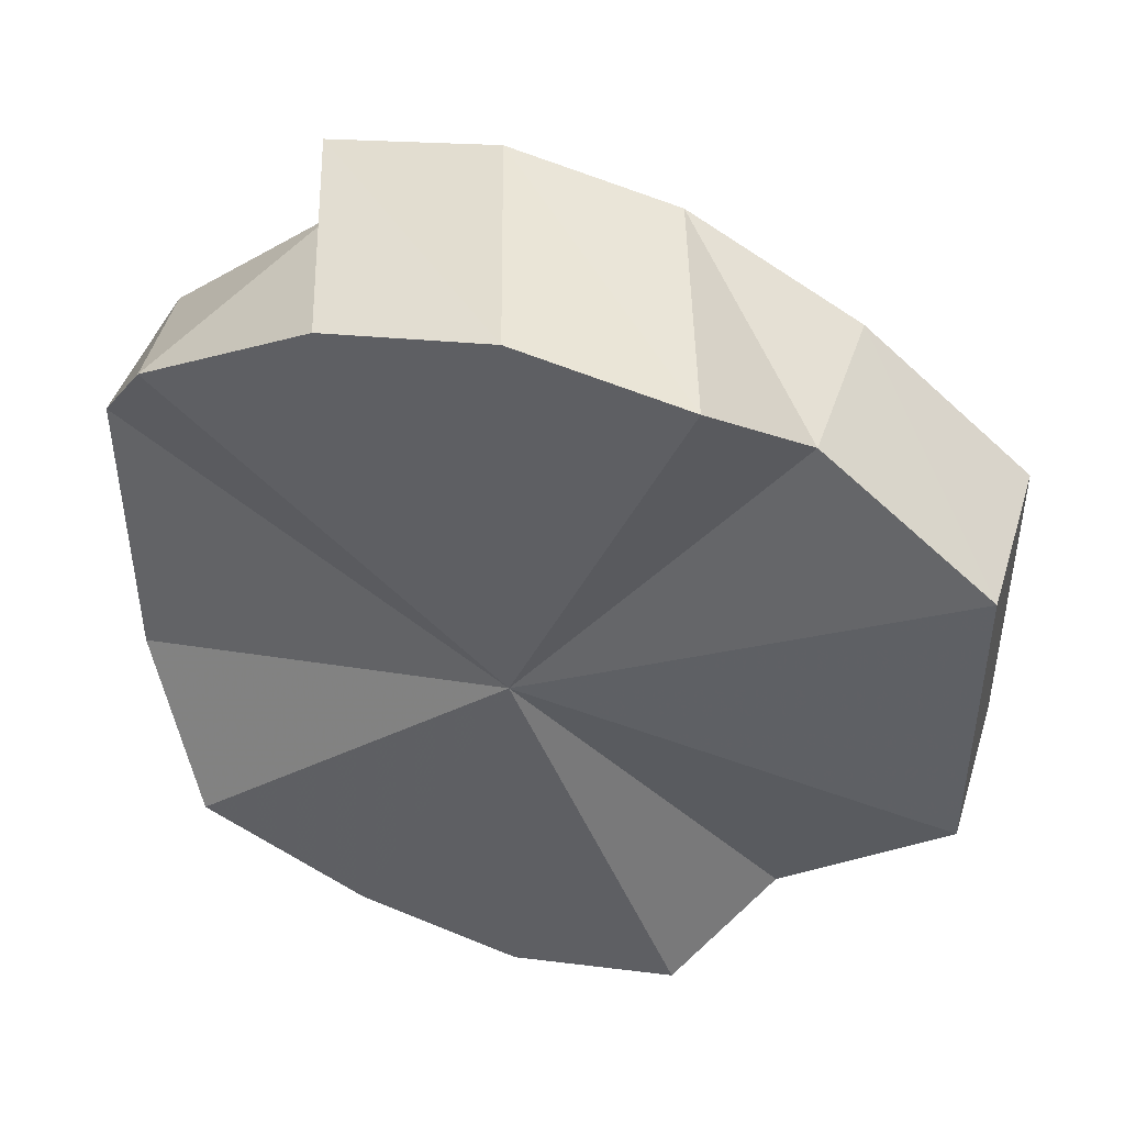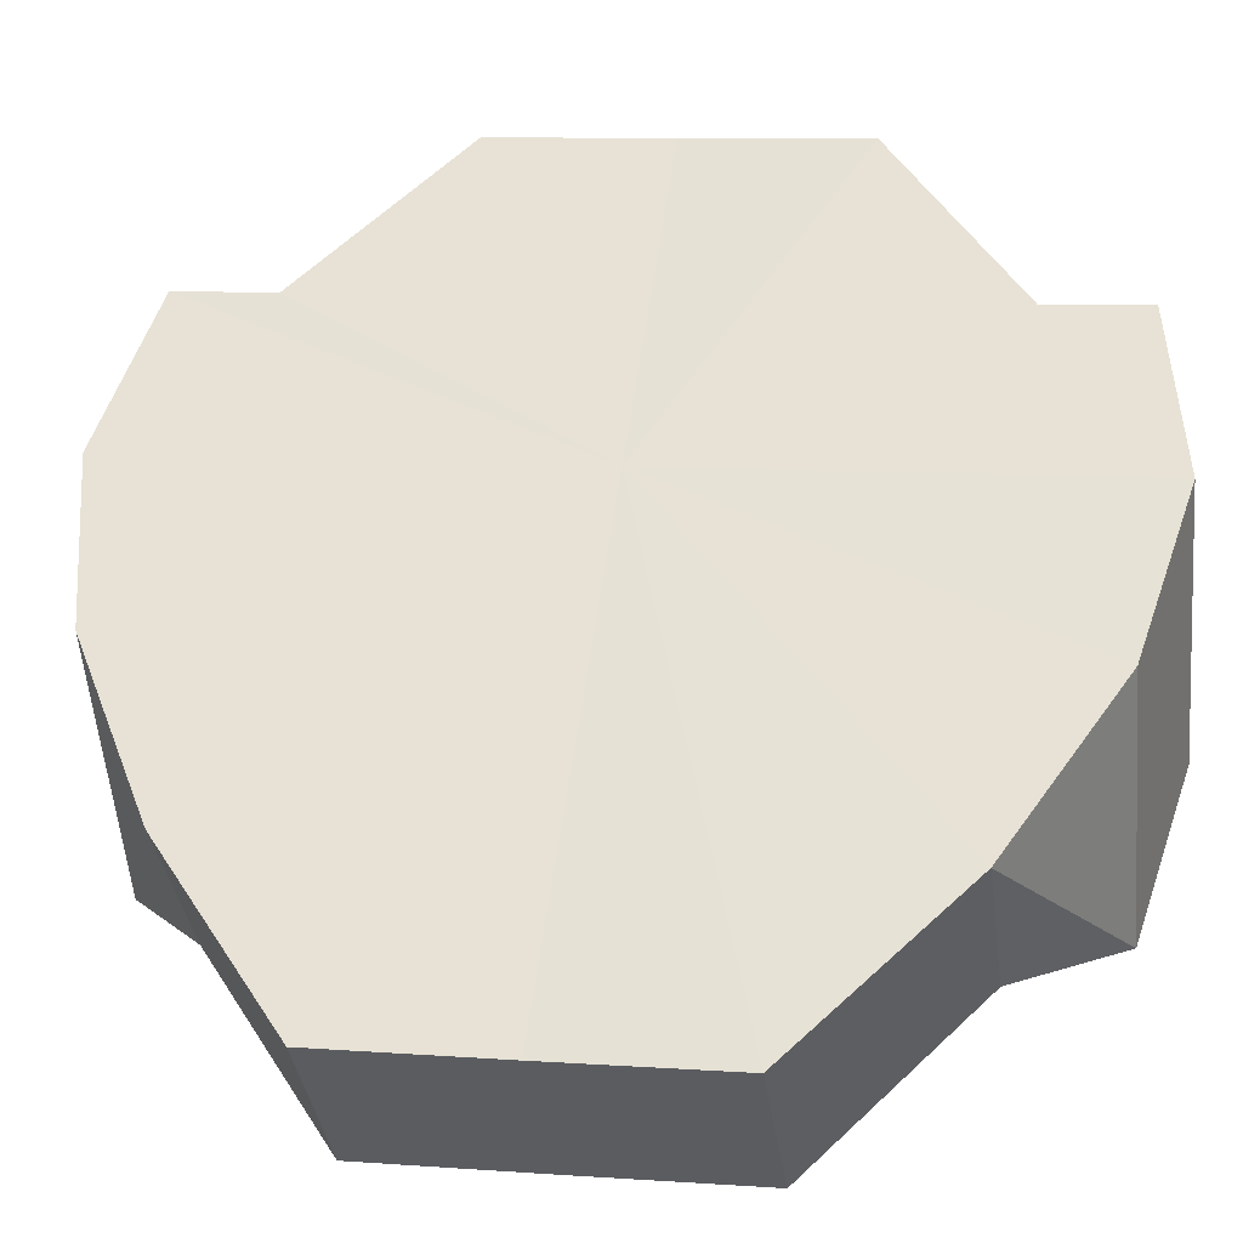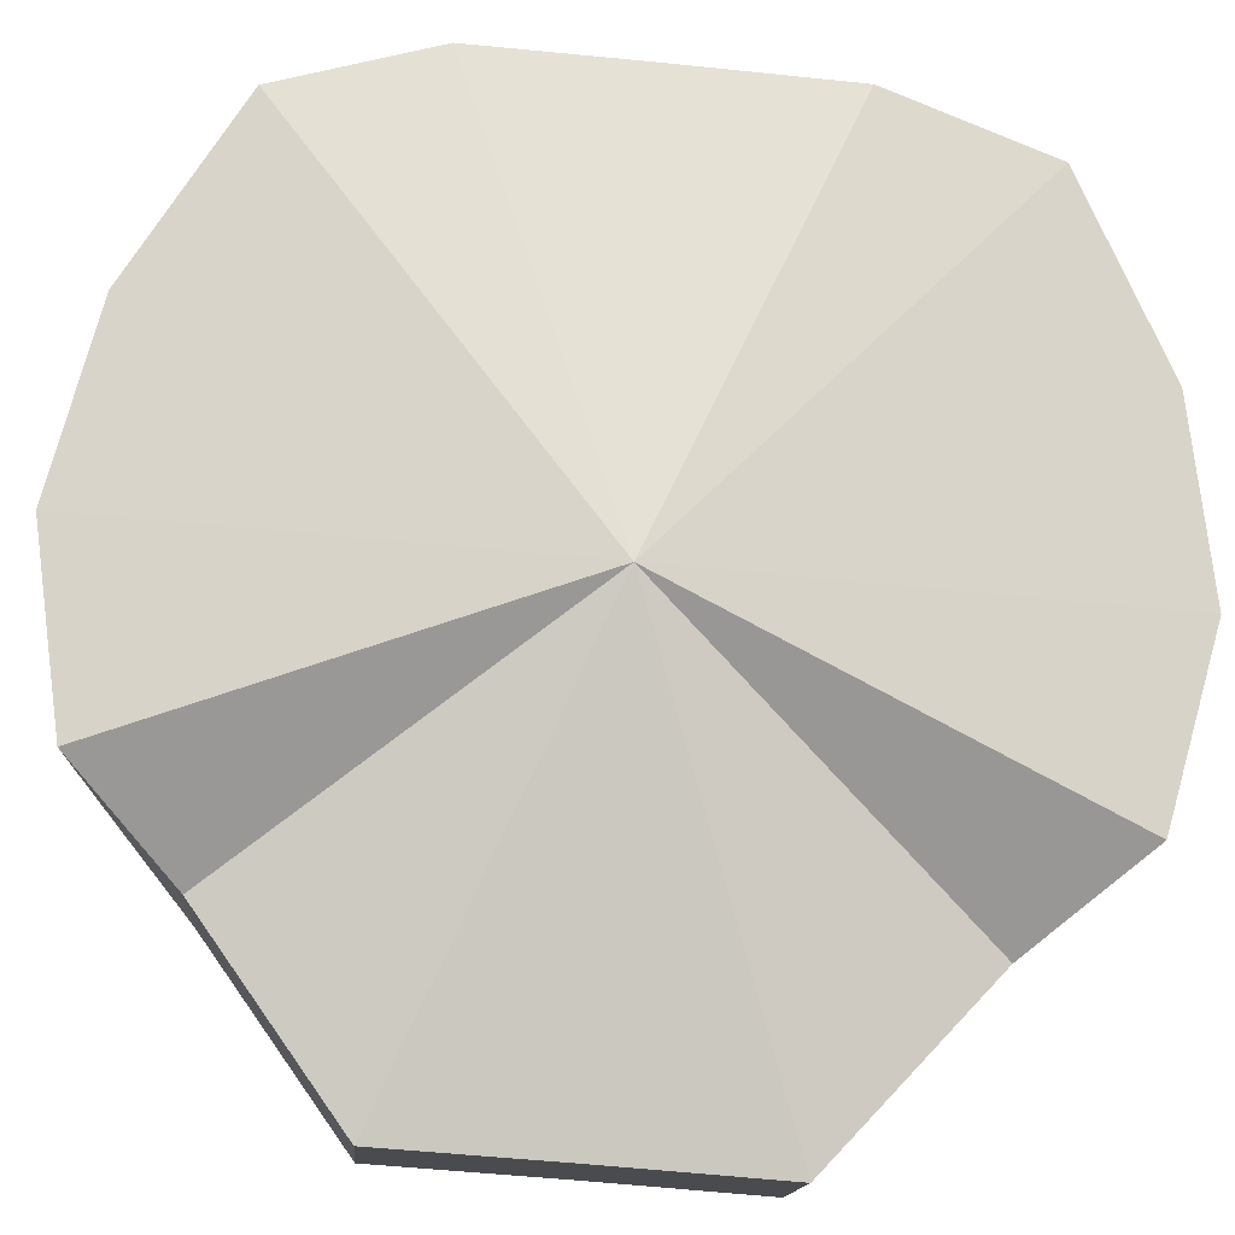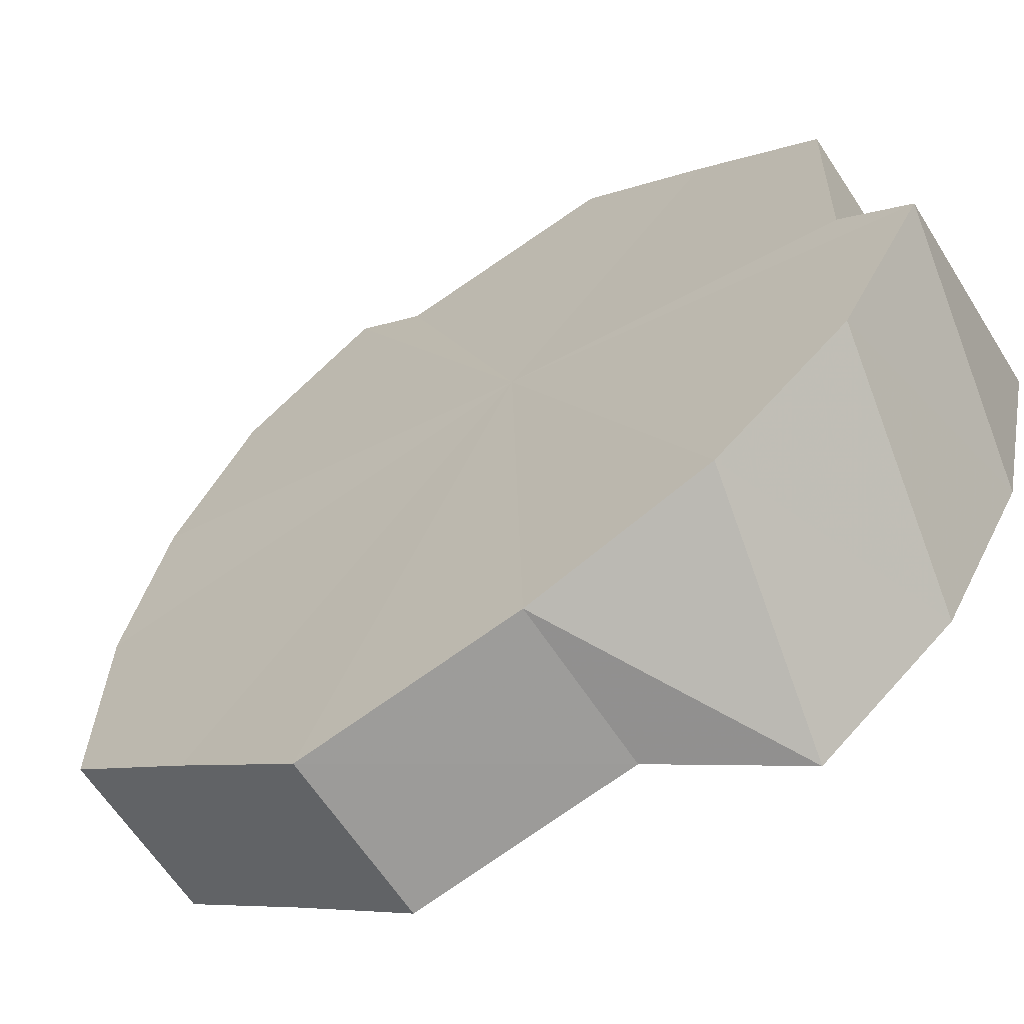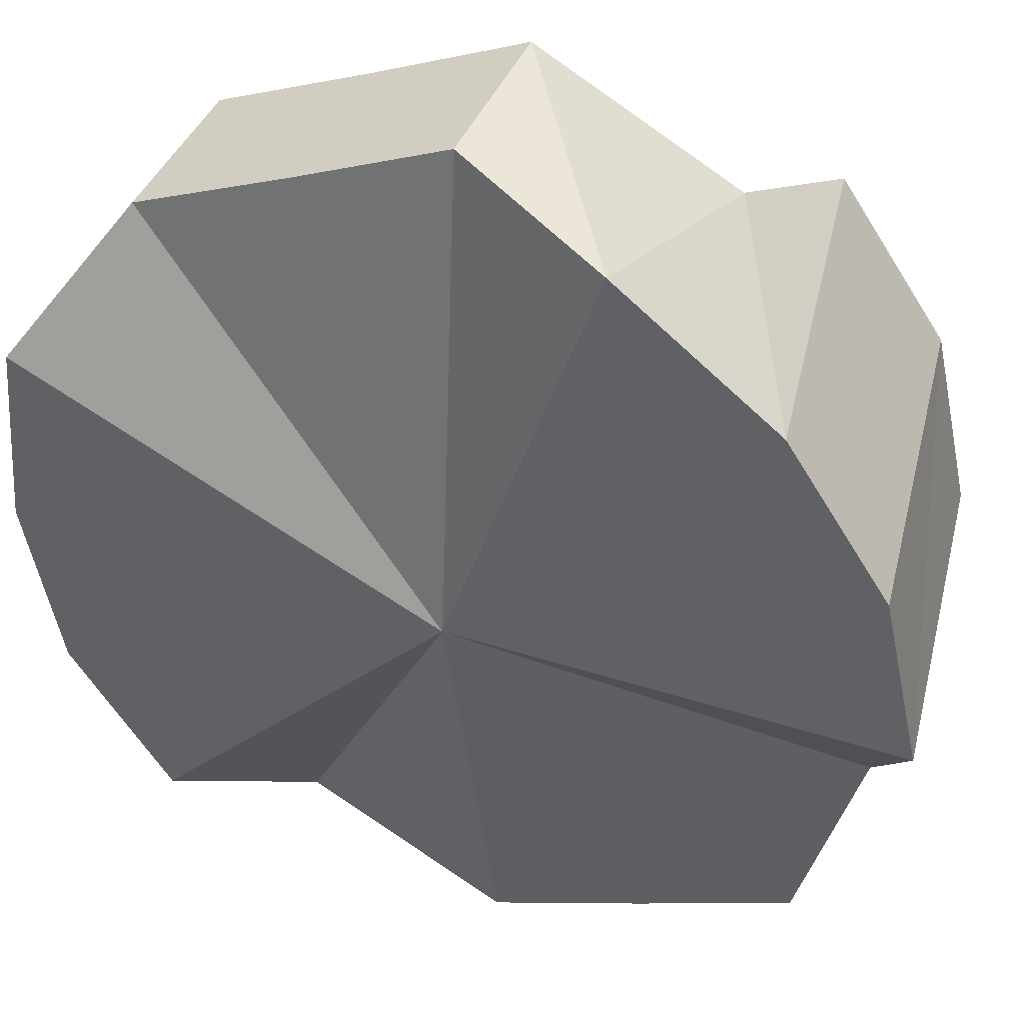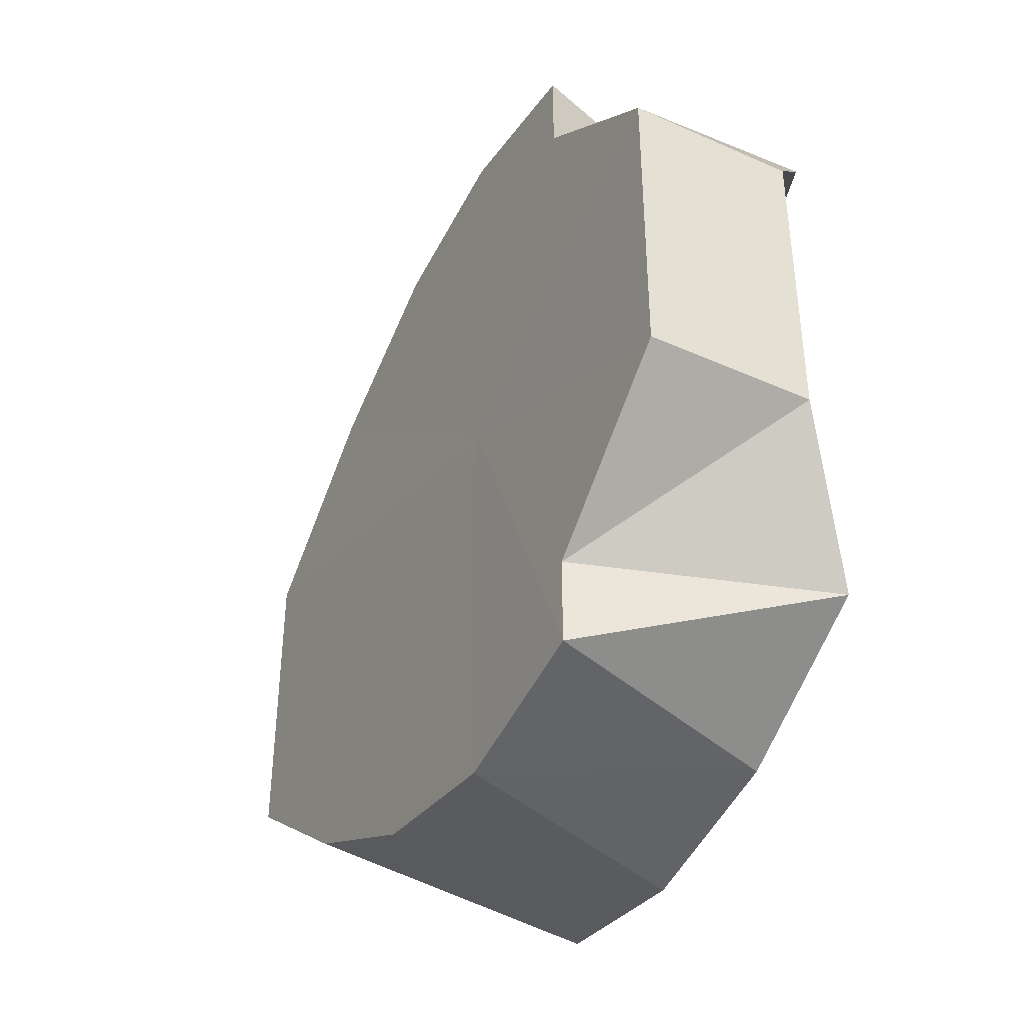
<metadata>
{"format":"obj","ext":"obj","renderer":"f3d","projection":"perspective","resolution":1024,"background":"white","views":[{"elev":46.3,"azim":-27.7,"up":"+Z"},{"elev":9.8,"azim":100.8,"up":"+Y"},{"elev":-58.6,"azim":-95.8,"up":"+Y"},{"elev":-6.3,"azim":140.6,"up":"+Y"},{"elev":-7.8,"azim":-58.7,"up":"+Y"},{"elev":-42.4,"azim":-163.3,"up":"+Z"}]}
</metadata>
<code>
o 17772
v 2213 1876 14.76
v 2213 1876 14.77
v 2213 1876 14.76
v 2213 1876 14.76
v 2213 1876 14.77
v 2213 1876 14.74
v 2213 1876 14.76
v 2213 1876 14.73
v 2213 1876 14.74
v 2213 1876 14.74
v 2213 1876 14.74
v 2213 1876 14.73
v 2213 1876 14.73
v 2213 1876 14.72
v 2213 1876 14.73
v 2213 1876 14.78
v 2213 1876 14.77
v 2213 1876 14.79
v 2213 1876 14.79
v 2213 1876 14.79
v 2213 1876 14.78
v 2213 1876 14.73
v 2213 1876 14.73
v 2213 1876 14.73
v 2213 1876 14.73
v 2213 1876 14.73
v 2213 1876 14.74
v 2213 1876 14.72
v 2213 1876 14.72
v 2213 1876 14.73
v 2213 1876 14.73
v 2213 1876 14.74
v 2213 1876 14.74
v 2213 1876 14.76
v 2213 1876 14.76
v 2213 1876 14.76
v 2213 1876 14.77
v 2213 1876 14.77
v 2213 1876 14.77
v 2213 1876 14.78
v 2213 1876 14.78
v 2213 1876 14.78
v 2213 1876 14.79
v 2213 1876 14.79
v 2213 1876 14.79
v 2213 1876 14.79
v 2213 1876 14.79
v 2213 1876 14.78
v 2213 1876 14.79
v 2213 1876 14.77
v 2213 1876 14.78
v 2213 1876 14.77
v 2213 1876 14.79
v 2213 1876 14.78
v 2213 1876 14.78
v 2213 1876 14.76
v 2213 1876 14.79
v 2213 1876 14.79
v 2213 1876 14.79
v 2213 1876 14.79
v 2213 1876 14.78
v 2213 1876 14.79
v 2213 1876 14.76
v 2213 1876 14.77
v 2213 1876 14.74
v 2213 1876 14.73
v 2213 1876 14.72
v 2213 1876 14.73
v 2213 1876 14.73
v 2213 1876 14.73
v 2213 1876 14.74
v 2213 1876 14.76
v 2213 1876 14.77
v 2213 1876 14.78
v 2213 1876 14.79
v 2213 1876 14.79
v 2213 1876 14.79
v 2213 1876 14.78
v 2213 1876 14.73
v 2213 1876 14.73
v 2213 1876 14.73
v 2213 1876 14.73
v 2213 1876 14.74
v 2213 1876 14.73
v 2213 1876 14.72
v 2213 1876 14.72
v 2213 1876 14.73
v 2213 1876 14.73
f 1 2 3
f 4 2 5
f 6 1 4
f 7 2 1
f 8 9 6
f 9 1 10
f 7 1 9
f 7 11 12
f 7 12 13
f 7 13 14
f 7 14 15
f 7 16 17
f 7 18 16
f 7 19 18
f 7 20 19
f 7 21 20
f 7 22 23
f 23 22 24
f 25 22 26
f 27 23 25
f 26 28 29
f 29 30 31
f 7 23 32
f 32 23 33
f 34 32 27
f 7 32 35
f 35 32 36
f 37 35 34
f 7 35 38
f 38 35 39
f 40 38 37
f 7 38 41
f 41 38 42
f 43 41 40
f 44 45 43
f 46 47 44
f 48 49 46
f 50 51 52
f 51 53 54
f 52 55 54
f 56 52 54
f 53 57 58
f 57 59 60
f 59 61 62
f 56 63 64
f 56 65 63
f 56 66 65
f 56 67 68
f 56 69 67
f 56 70 69
f 56 71 70
f 56 72 71
f 56 73 72
f 56 74 73
f 56 75 74
f 56 76 75
f 56 77 76
f 56 78 77
f 56 79 80
f 79 81 80
f 82 83 80
f 84 82 79
f 85 84 86
f 87 85 88

</code>
